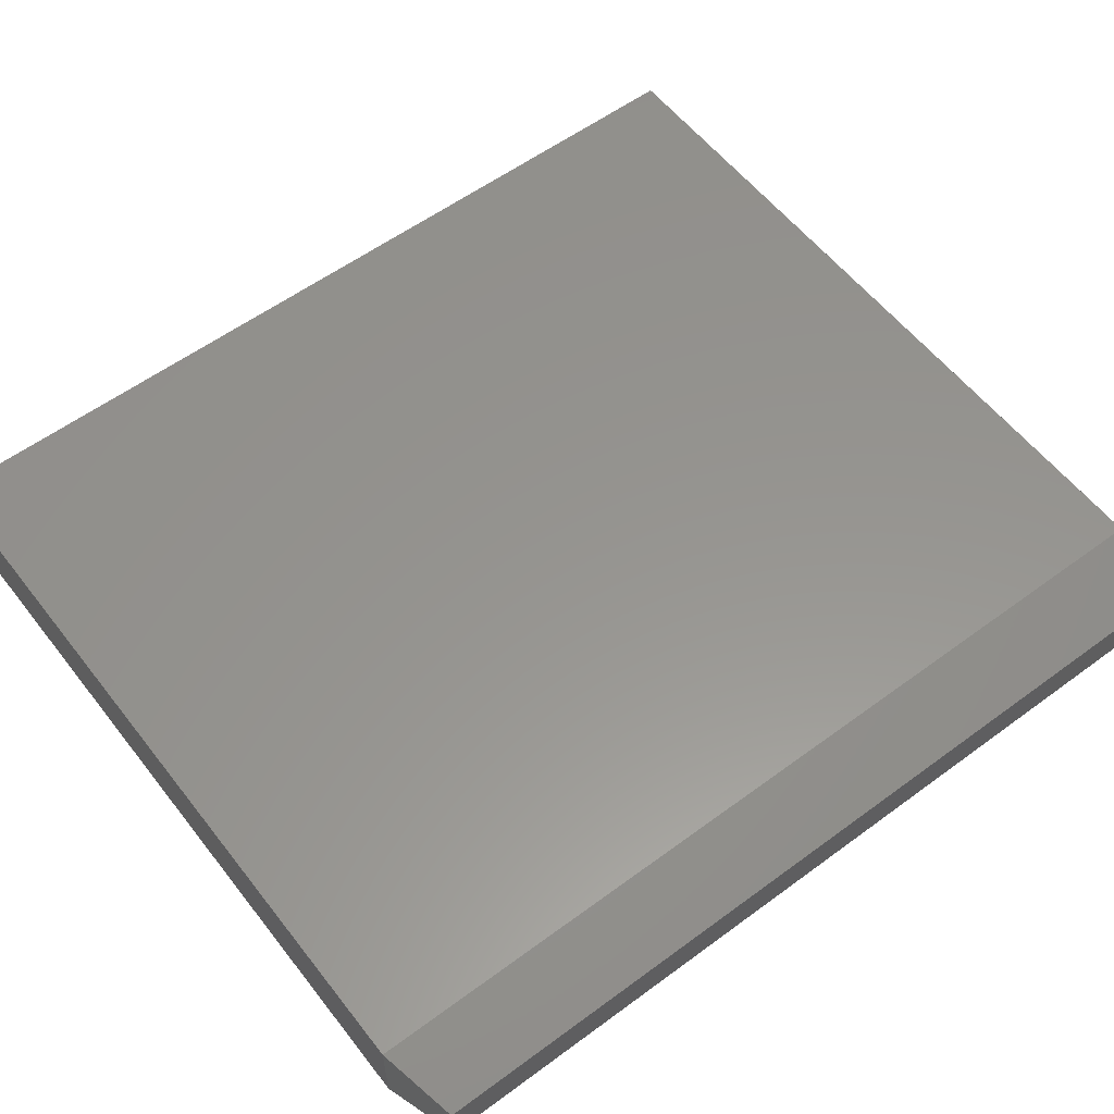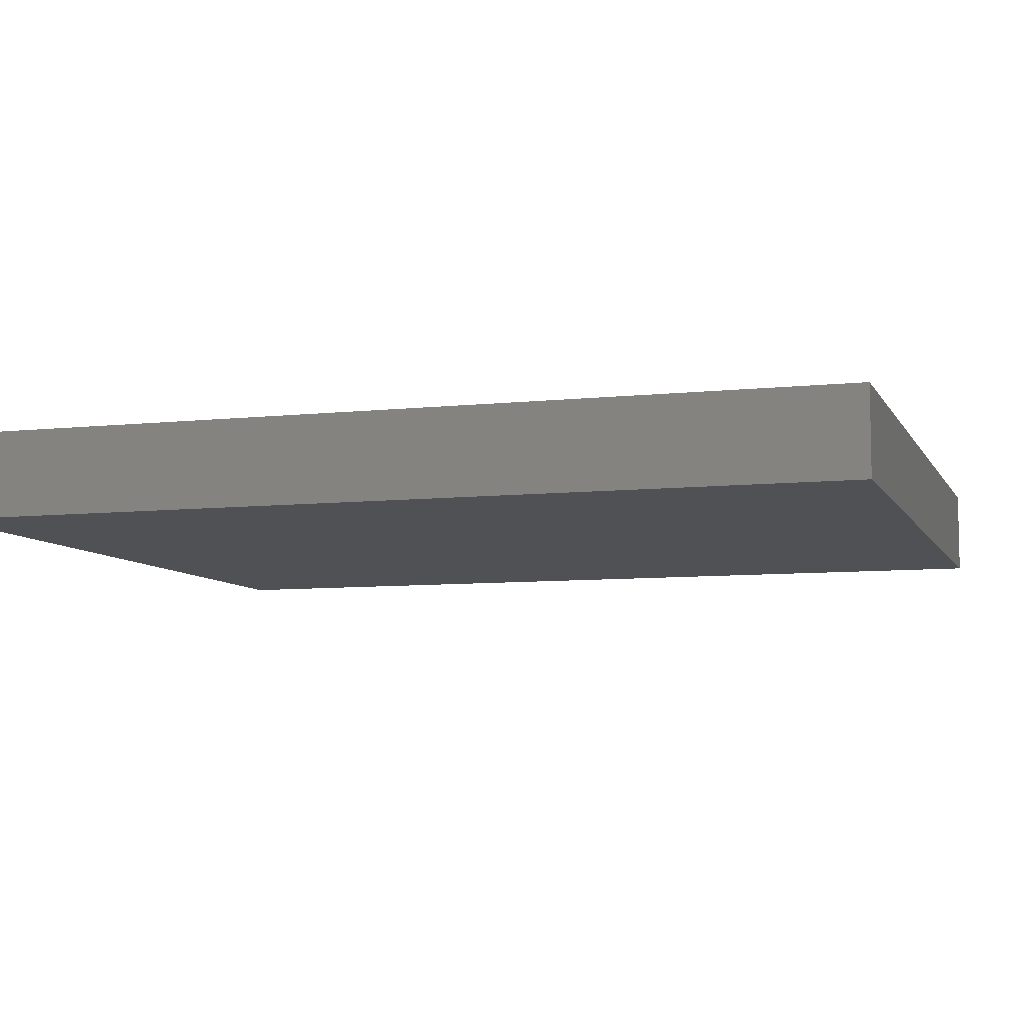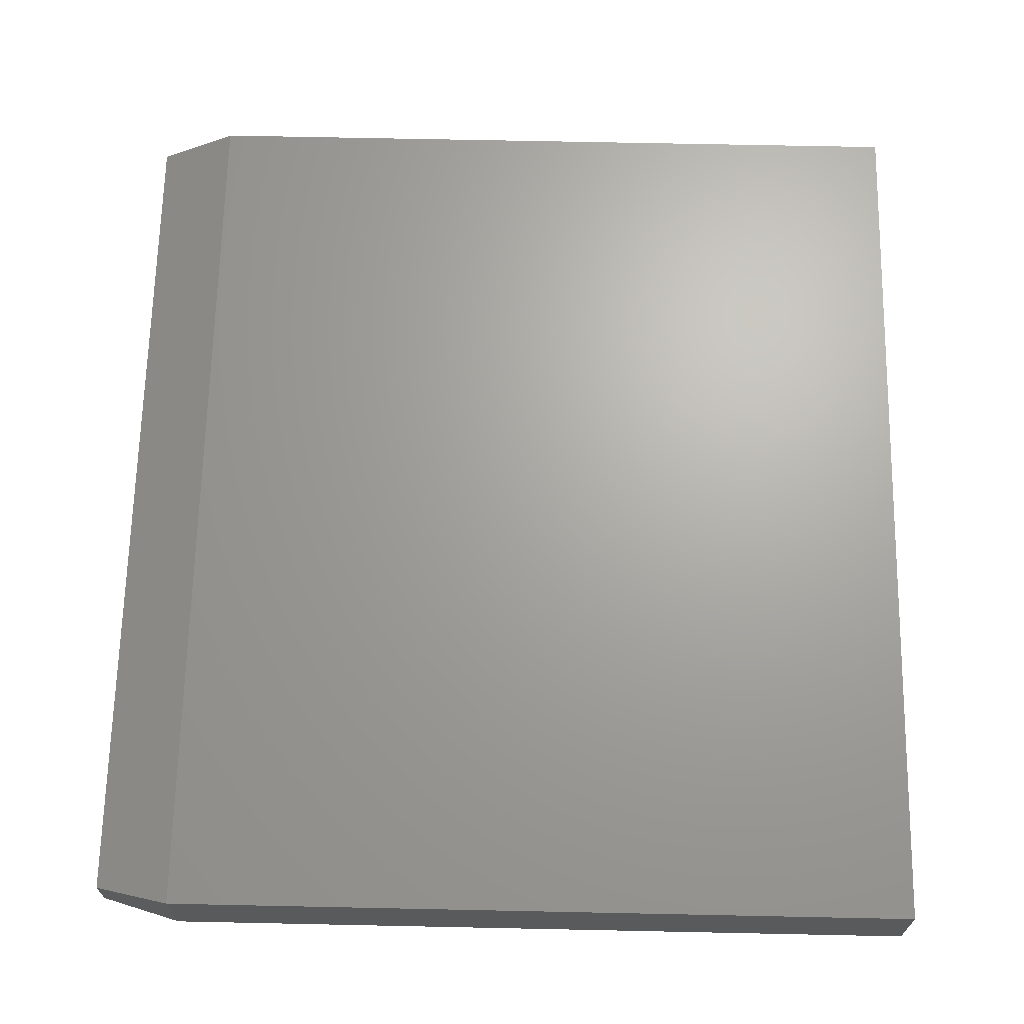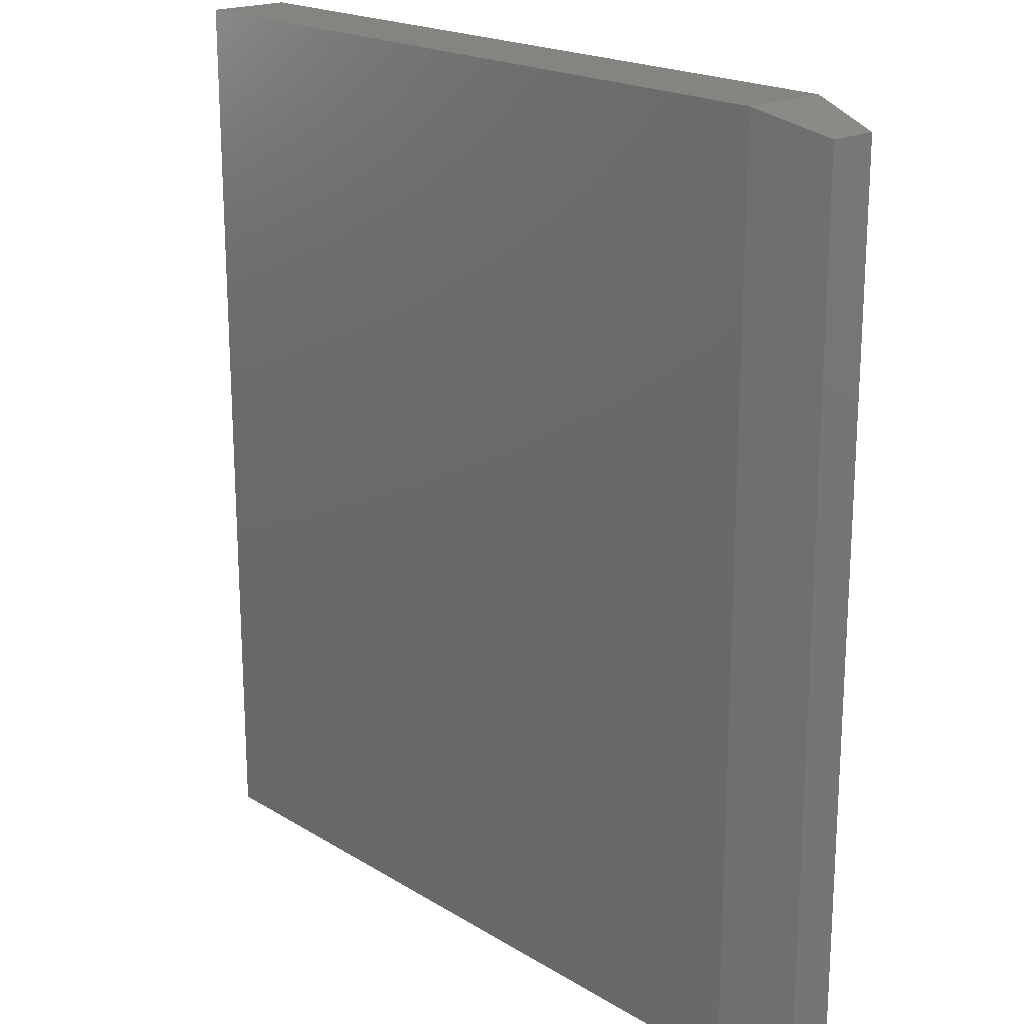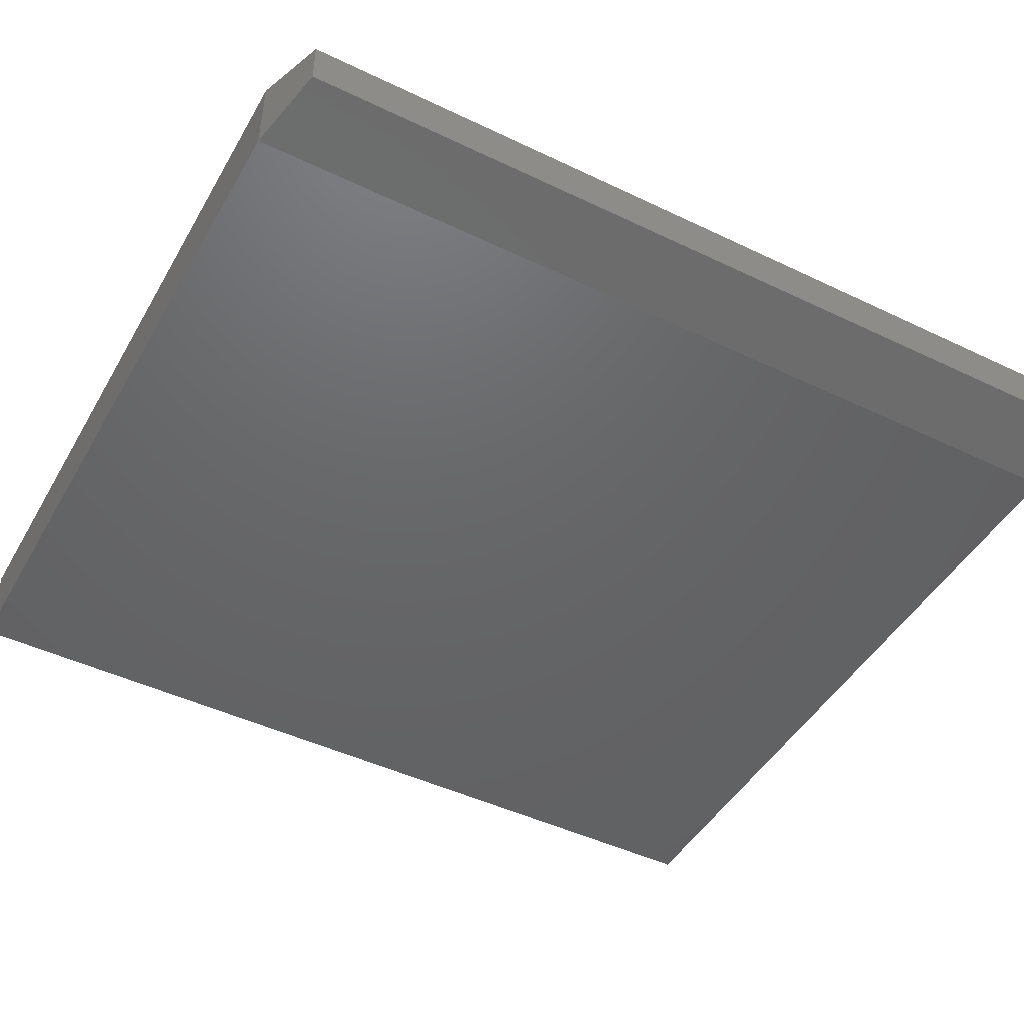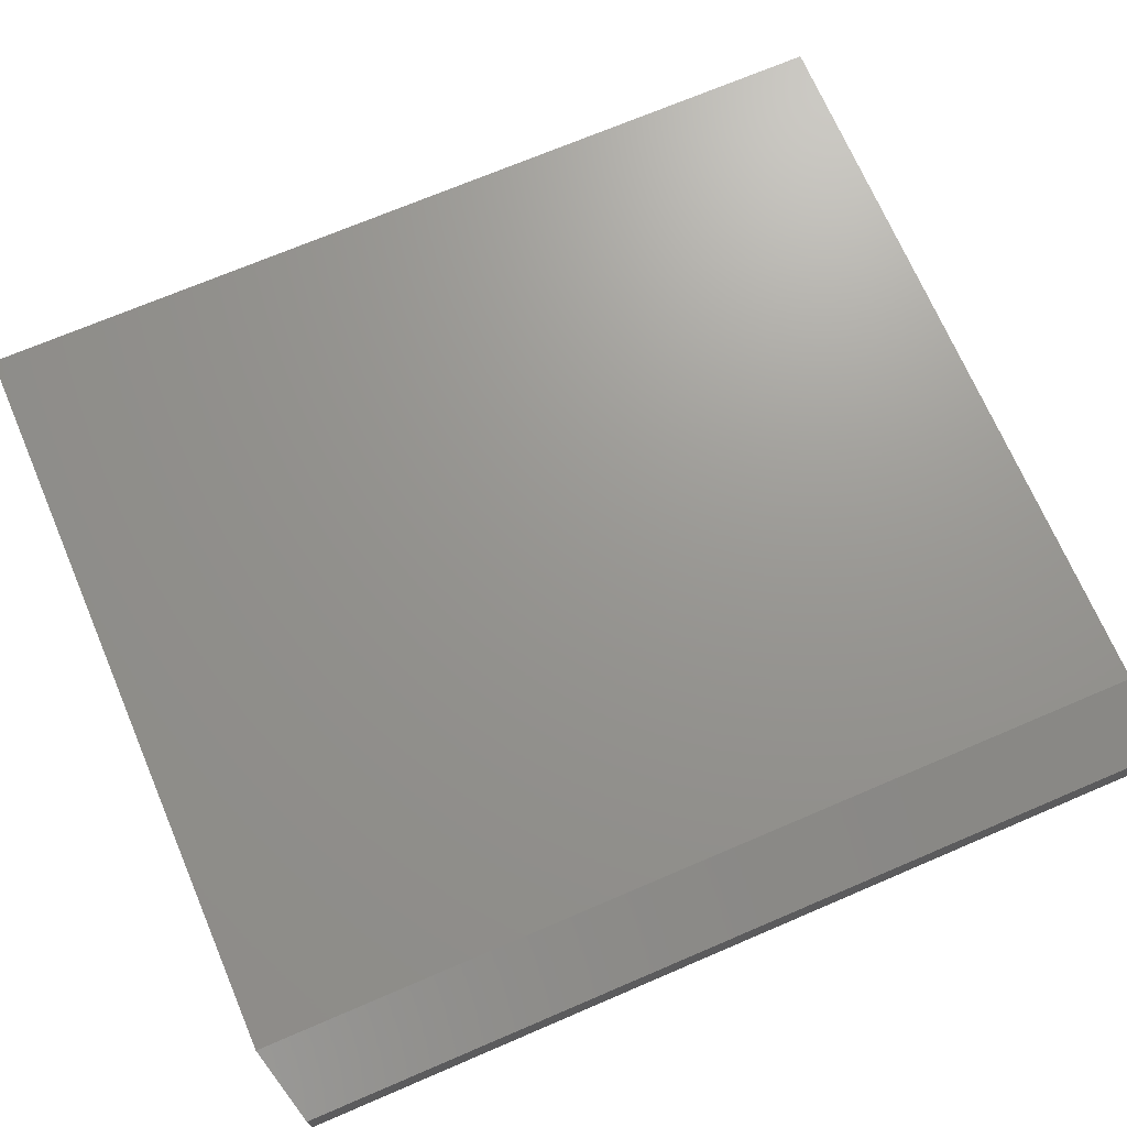
<metadata>
{"format":"stl","ext":"stl","renderer":"f3d","projection":"perspective","resolution":1024,"background":"white","views":[{"elev":57.4,"azim":-127.5,"up":"+Z"},{"elev":-7.6,"azim":107.3,"up":"+Z"},{"elev":67.3,"azim":1.2,"up":"+Z"},{"elev":19.7,"azim":-131.7,"up":"+Y"},{"elev":-46.5,"azim":-118.6,"up":"+Z"},{"elev":70.4,"azim":-113.2,"up":"+Z"}]}
</metadata>
<code>
# stl→obj: 12 verts, 20 faces
v 0.0625 -0.75 -0.07031
v 0.0625 0 -0.07031
v 0.6868 -0.75 -0.07031
v 0.6868 0 -0.07031
v 0.0625 -0.75 0
v 0.6868 -0.75 0
v 0.0625 0 5.204e-18
v 0.6868 0 0
v 0 -0.01562 -0.05469
v 0 -0.7344 -0.05469
v 0 -0.01562 -0.01562
v 0 -0.7344 -0.01562
f 1 2 3
f 3 2 4
f 5 6 7
f 7 6 8
f 9 10 11
f 11 10 12
f 4 2 8
f 8 2 7
f 1 3 5
f 5 3 6
f 7 2 11
f 11 2 9
f 7 11 5
f 5 11 12
f 1 5 10
f 10 5 12
f 2 1 9
f 9 1 10
f 3 4 6
f 6 4 8

</code>
